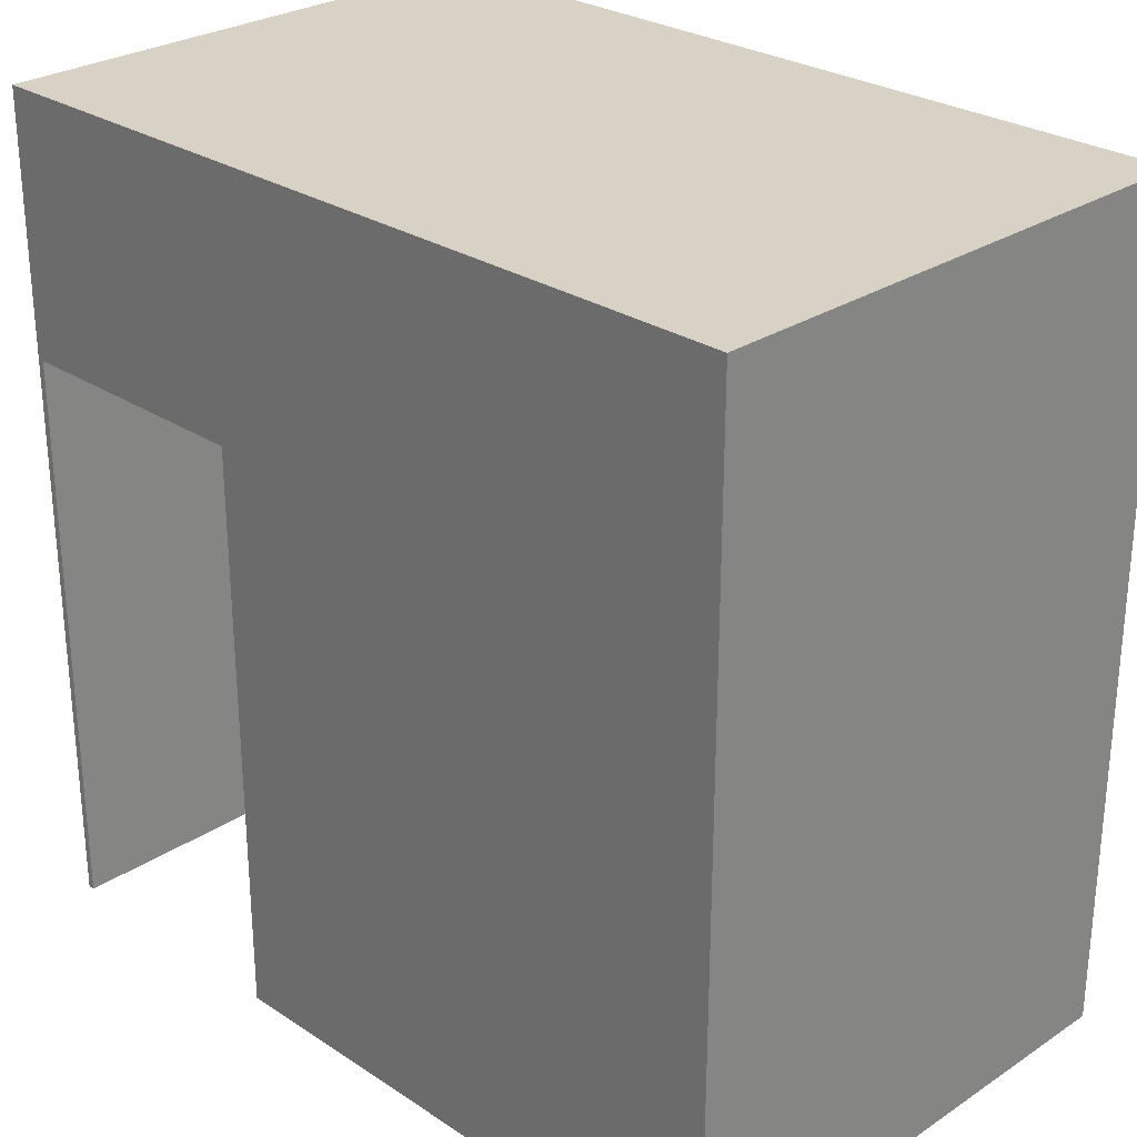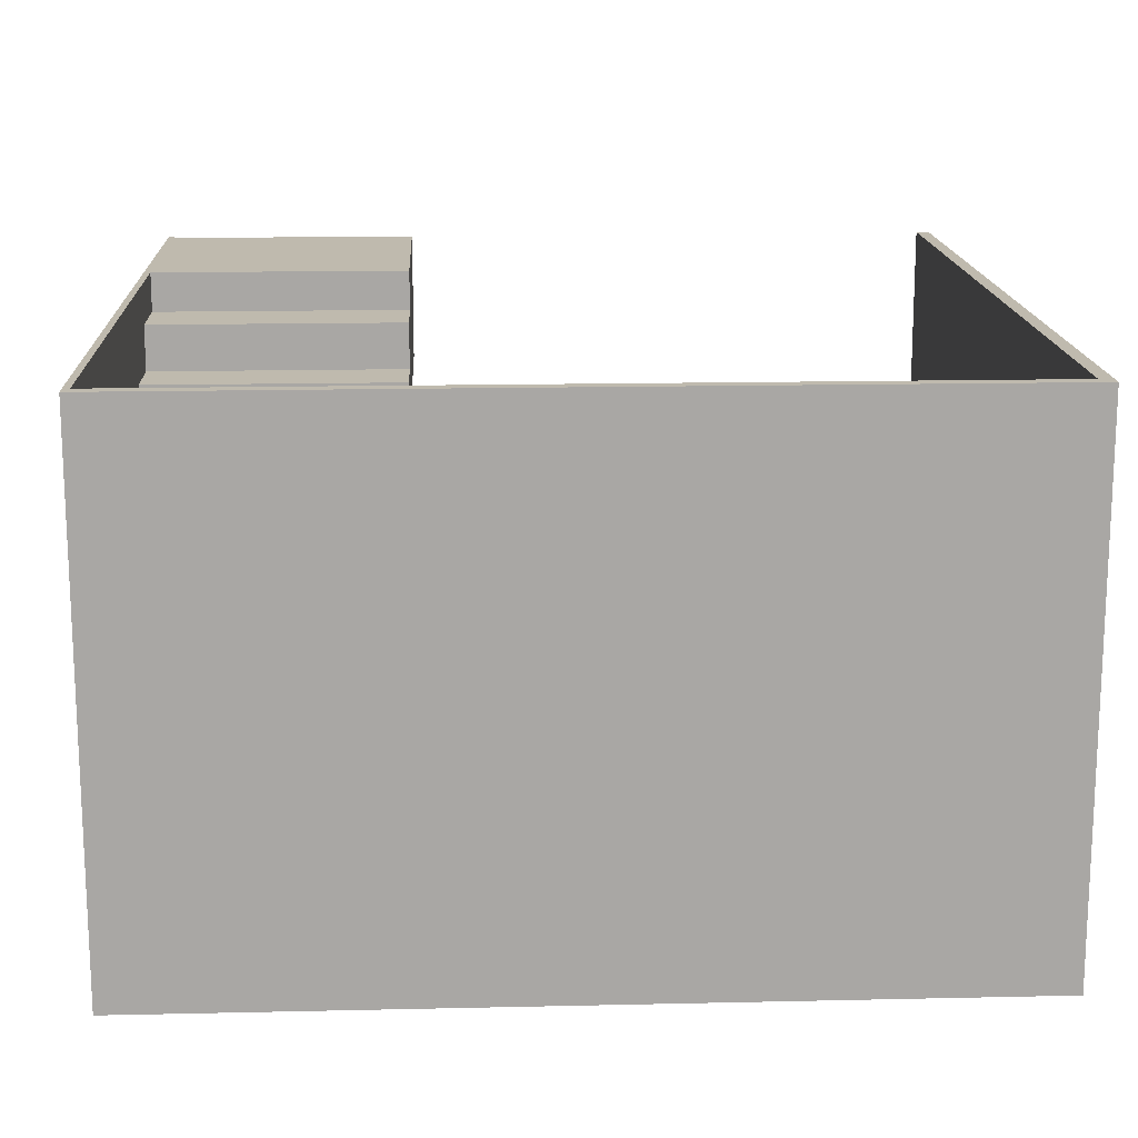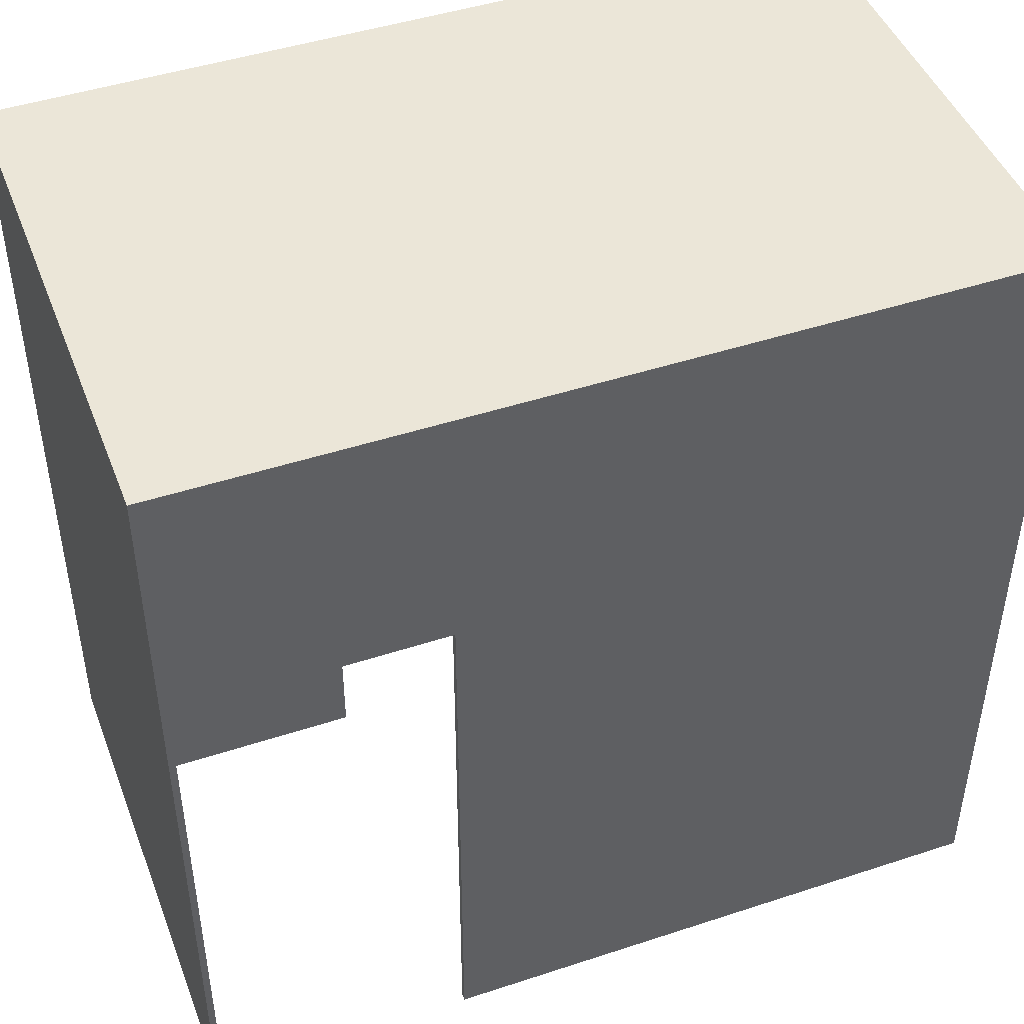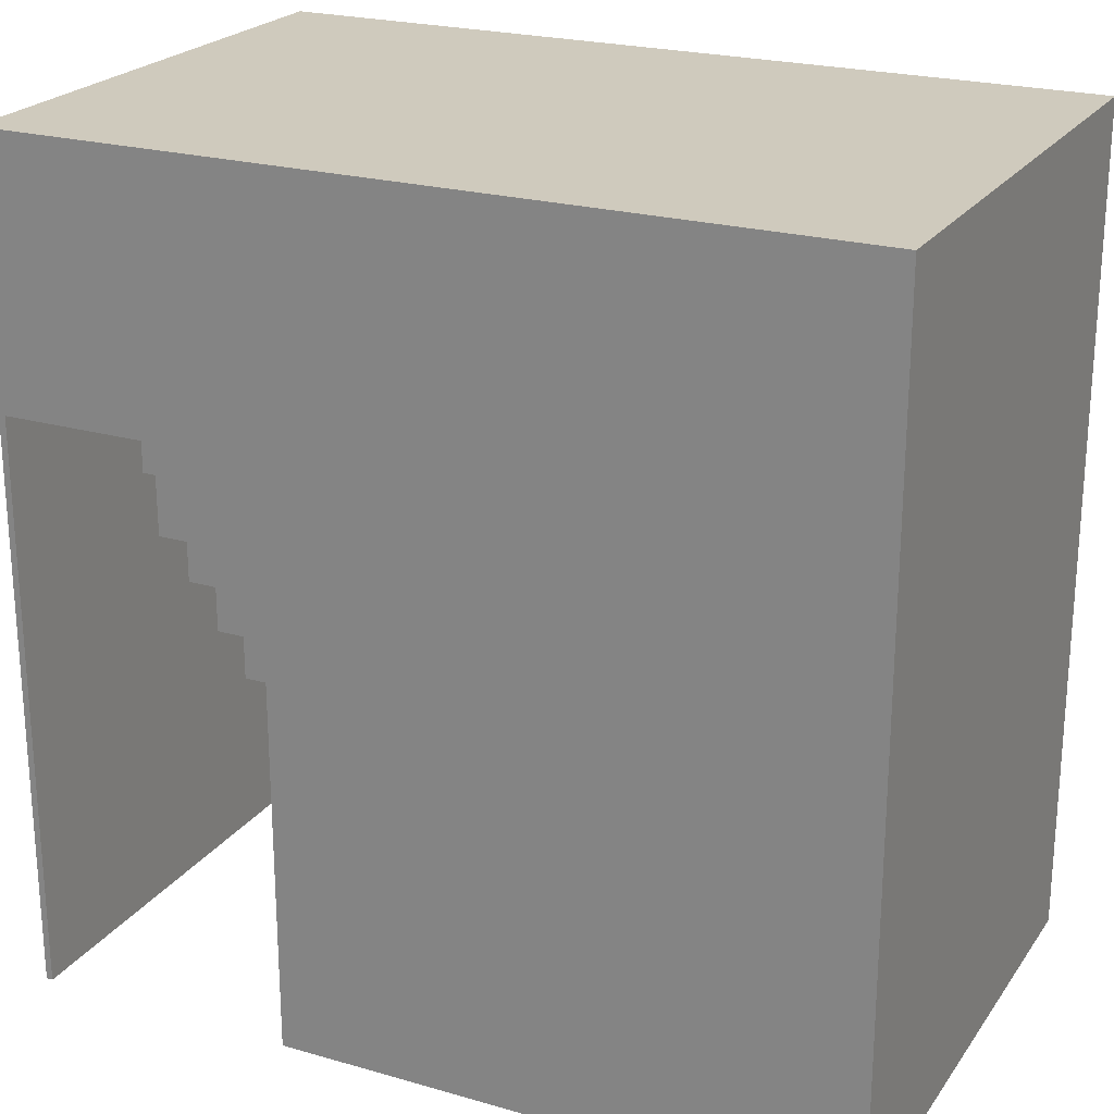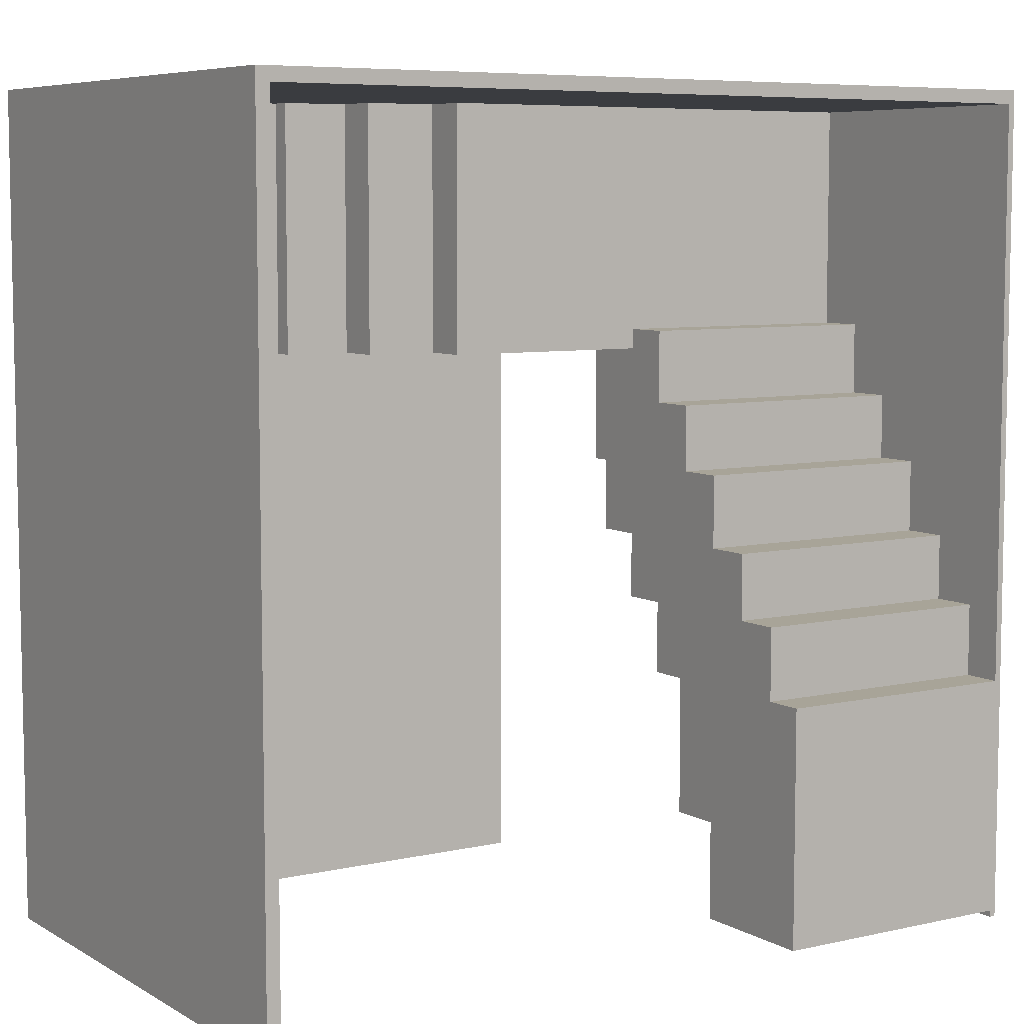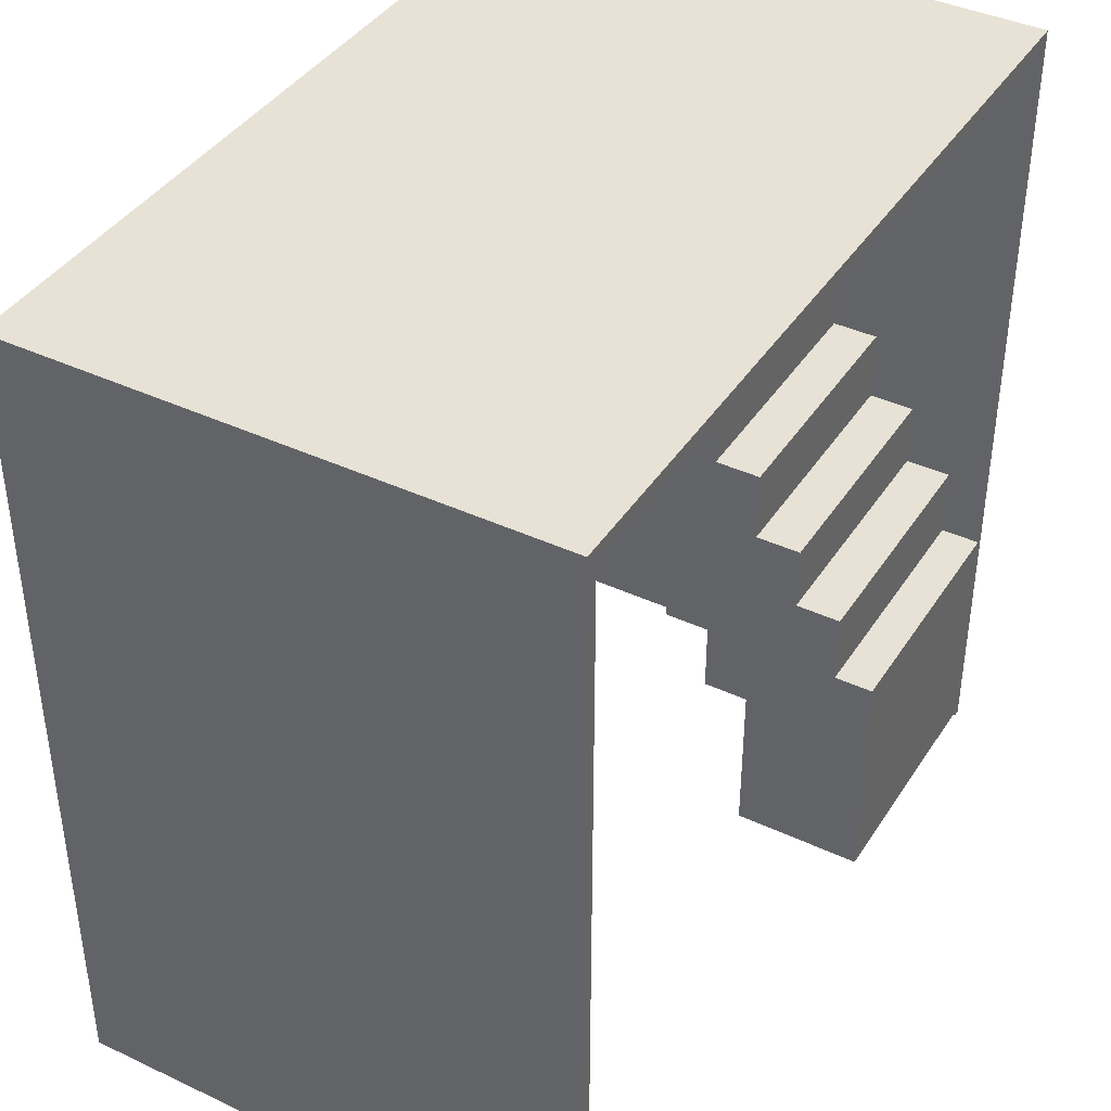
<metadata>
{"format":"obj","ext":"obj","renderer":"f3d","projection":"perspective","resolution":1024,"background":"white","views":[{"elev":27.6,"azim":45.0,"up":"+Z"},{"elev":15.6,"azim":-2.7,"up":"+Y"},{"elev":46.1,"azim":-20.6,"up":"+Z"},{"elev":22.9,"azim":26.1,"up":"+Z"},{"elev":7.0,"azim":147.1,"up":"+Z"},{"elev":40.3,"azim":119.9,"up":"+Z"}]}
</metadata>
<code>
g 4x2 second-7
v -63 0 63
v -63 0 -63
v -63 4 61
v -63 4 24
v -63 5 61
v -63 5 24
v -63 80 63
v -63 80 -63
v -61 5 61
v -61 5 24
v -61 29 24
v -61 29 6
v -61 32 61
v -61 32 6
v -61 32 -5
v -61 39 6
v -61 39 -5
v -61 39 -15
v -61 46 -5
v -61 46 -15
v -61 46 -26
v -61 53 -15
v -61 53 -26
v -61 53 -37
v -61 60 -26
v -61 60 -37
v -61 60 -62
v -61 67 -37
v -61 67 -62
v -23 0 24
v -23 0 -63
v -23 1 24
v -23 1 -63
v 23 1 24
v 23 1 3
v 23 8 13
v 23 8 3
v 23 15 24
v 23 15 13
v 61 1 3
v 61 1 -63
v 61 8 13
v 61 8 3
v 61 15 24
v 61 15 13
v 61 22 61
v 61 22 24
v 61 80 61
v 61 80 -63
v -62 0 24
v -62 0 -63
v -62 4 24
v -62 5 61
v -62 5 24
v -62 32 61
v -62 32 6
v -62 39 61
v -62 39 27
v -62 39 6
v -62 39 -5
v -62 46 27
v -62 46 16
v -62 46 -5
v -62 46 -15
v -62 53 16
v -62 53 6
v -62 53 -15
v -62 53 -26
v -62 60 6
v -62 60 -5
v -62 60 -26
v -62 60 -37
v -62 67 -5
v -62 67 -15
v -62 67 -37
v -62 67 -62
v -62 74 -15
v -62 74 -26
v -62 80 61
v -62 80 -26
v -62 80 -62
v -62 80 -63
v -23 29 24
v -23 29 6
v -23 32 6
v -23 32 -5
v -23 39 27
v -23 39 24
v -23 39 -5
v -23 39 -15
v -23 46 27
v -23 46 16
v -23 46 -15
v -23 46 -26
v -23 53 16
v -23 53 6
v -23 53 -26
v -23 53 -37
v -23 60 6
v -23 60 -5
v -23 60 -37
v -23 60 -62
v -23 67 -5
v -23 67 -15
v -23 74 -15
v -23 74 -26
v -23 80 -26
v -23 80 -62
v 9 32 61
v 9 32 24
v 9 39 61
v 9 39 24
v 20 25 61
v 20 25 24
v 20 32 61
v 20 32 24
v 30 22 61
v 30 22 24
v 30 25 61
v 30 25 24
v 63 0 63
v 63 0 -63
v 63 80 63
v 63 80 -63
v -63 0 63
v -63 80 63
v 63 0 63
v 63 80 63
v -62 39 27
v -62 46 27
v -23 39 27
v -23 46 27
v -62 46 16
v -62 53 16
v -23 46 16
v -23 53 16
v -62 53 6
v -62 60 6
v -23 53 6
v -23 60 6
v -62 60 -5
v -62 67 -5
v -23 60 -5
v -23 67 -5
v -62 67 -15
v -62 74 -15
v -23 67 -15
v -23 74 -15
v -62 74 -26
v -62 80 -26
v -23 74 -26
v -23 80 -26
v -62 5 61
v -62 32 61
v -62 39 61
v -62 80 61
v -61 5 61
v -61 32 61
v 9 32 61
v 9 39 61
v 20 25 61
v 20 32 61
v 30 22 61
v 30 25 61
v 61 22 61
v 61 80 61
v -62 0 24
v -62 4 24
v -62 5 24
v -61 3 24
v -61 4 24
v -61 5 24
v -61 29 24
v -23 0 24
v -23 1 24
v -23 3 24
v -23 29 24
v -23 39 24
v 9 32 24
v 9 39 24
v 20 25 24
v 20 32 24
v 23 1 24
v 23 15 24
v 30 22 24
v 30 25 24
v 61 15 24
v 61 22 24
v 23 8 13
v 23 15 13
v 61 8 13
v 61 15 13
v -62 32 6
v -62 39 6
v -61 29 6
v -61 32 6
v -61 39 6
v -23 29 6
v -23 32 6
v 23 1 3
v 23 8 3
v 61 1 3
v 61 8 3
v -62 39 -5
v -62 46 -5
v -61 32 -5
v -61 39 -5
v -61 46 -5
v -23 32 -5
v -23 39 -5
v -62 46 -15
v -62 53 -15
v -61 39 -15
v -61 46 -15
v -61 53 -15
v -23 39 -15
v -23 46 -15
v -62 53 -26
v -62 60 -26
v -61 46 -26
v -61 53 -26
v -61 60 -26
v -23 46 -26
v -23 53 -26
v -62 60 -37
v -62 67 -37
v -61 53 -37
v -61 60 -37
v -61 67 -37
v -23 53 -37
v -23 60 -37
v -62 67 -62
v -62 80 -62
v -61 60 -62
v -61 67 -62
v -23 60 -62
v -23 80 -62
v -63 0 -63
v -63 80 -63
v -62 0 -63
v -62 80 -63
v -23 0 -63
v -23 1 -63
v 61 0 -63
v 61 1 -63
v 61 80 -63
v 63 0 -63
v 63 80 -63
v -63 0 63
v 63 0 63
v -23 0 61
v 61 0 61
v -62 0 24
v -23 0 24
v 23 0 24
v 23 0 3
v 61 0 3
v -63 0 -63
v -62 0 -63
v -23 0 -63
v 61 0 -63
v 63 0 -63
v -61 29 24
v -23 29 24
v -61 29 6
v -23 29 6
v -62 32 61
v -61 32 61
v -62 32 6
v -61 32 6
v -23 32 6
v -61 32 -5
v -23 32 -5
v -62 39 6
v -61 39 6
v -62 39 -5
v -61 39 -5
v -23 39 -5
v -61 39 -15
v -23 39 -15
v -62 46 -5
v -61 46 -5
v -62 46 -15
v -61 46 -15
v -23 46 -15
v -61 46 -26
v -23 46 -26
v -62 53 -15
v -61 53 -15
v -62 53 -26
v -61 53 -26
v -23 53 -26
v -61 53 -37
v -23 53 -37
v -62 60 -26
v -61 60 -26
v -62 60 -37
v -61 60 -37
v -23 60 -37
v -61 60 -62
v -23 60 -62
v -62 67 -37
v -61 67 -37
v -62 67 -62
v -61 67 -62
v -23 1 24
v 23 1 24
v 23 1 3
v 61 1 3
v -23 1 -63
v 61 1 -63
v -62 5 61
v -61 5 61
v -62 5 24
v -61 5 24
v 23 8 13
v 61 8 13
v 23 8 3
v 61 8 3
v 23 15 24
v 61 15 24
v 23 15 13
v 61 15 13
v 30 22 61
v 61 22 61
v 30 22 24
v 61 22 24
v 20 25 61
v 30 25 61
v 20 25 24
v 30 25 24
v 9 32 61
v 20 32 61
v 9 32 24
v 20 32 24
v -62 39 61
v 9 39 61
v -62 39 27
v -23 39 27
v -23 39 24
v 9 39 24
v -62 46 27
v -23 46 27
v -62 46 16
v -23 46 16
v -62 53 16
v -23 53 16
v -62 53 6
v -23 53 6
v -62 60 6
v -23 60 6
v -62 60 -5
v -23 60 -5
v -62 67 -5
v -23 67 -5
v -62 67 -15
v -23 67 -15
v -62 74 -15
v -23 74 -15
v -62 74 -26
v -23 74 -26
v -63 80 63
v 63 80 63
v -62 80 61
v 61 80 61
v -62 80 -26
v -23 80 -26
v -62 80 -62
v -23 80 -62
v -63 80 -63
v -62 80 -63
v 61 80 -63
v 63 80 -63
f 3 2 1
f 4 2 3
f 5 3 1
f 5 4 3
f 6 2 4
f 6 4 5
f 7 5 1
f 7 6 5
f 8 2 6
f 8 6 7
f 11 10 9
f 13 11 9
f 13 12 11
f 14 12 13
f 16 15 14
f 17 15 16
f 19 18 17
f 20 18 19
f 22 21 20
f 23 21 22
f 25 24 23
f 26 24 25
f 28 27 26
f 29 27 28
f 32 31 30
f 33 31 32
f 36 35 34
f 37 35 36
f 38 36 34
f 39 36 38
f 43 41 40
f 45 43 42
f 47 45 44
f 48 47 46
f 49 41 43
f 49 47 48
f 49 43 45
f 49 45 47
f 50 51 52
f 52 51 54
f 53 54 55
f 54 51 56
f 55 54 56
f 56 51 59
f 59 51 60
f 57 58 61
f 60 51 63
f 63 51 64
f 61 62 65
f 64 51 67
f 67 51 68
f 65 66 69
f 68 51 71
f 71 51 72
f 69 70 73
f 72 51 75
f 75 51 76
f 73 74 77
f 57 61 79
f 77 78 79
f 73 77 79
f 61 65 79
f 69 73 79
f 65 69 79
f 79 78 80
f 76 51 81
f 81 51 82
f 83 84 85
f 83 85 88
f 85 86 88
f 88 86 89
f 87 88 91
f 89 90 91
f 88 89 91
f 91 90 92
f 92 90 93
f 93 94 95
f 92 93 95
f 95 94 96
f 96 94 97
f 97 98 99
f 96 97 99
f 99 98 100
f 100 98 101
f 101 102 103
f 100 101 103
f 103 102 104
f 104 102 105
f 105 102 106
f 106 102 107
f 107 102 108
f 109 110 111
f 111 110 112
f 113 114 115
f 115 114 116
f 117 118 119
f 119 118 120
f 121 122 123
f 123 122 124
f 127 126 125
f 128 126 127
f 131 130 129
f 132 130 131
f 135 134 133
f 136 134 135
f 139 138 137
f 140 138 139
f 143 142 141
f 144 142 143
f 147 146 145
f 148 146 147
f 151 150 149
f 152 150 151
f 153 154 157
f 157 154 158
f 155 156 160
f 159 160 162
f 161 162 164
f 163 164 165
f 160 156 166
f 165 164 166
f 162 160 166
f 164 162 166
f 167 168 170
f 168 169 171
f 170 168 171
f 171 169 172
f 167 170 174
f 174 170 175
f 172 173 176
f 175 170 176
f 170 171 176
f 171 172 176
f 176 173 177
f 177 178 179
f 176 177 179
f 175 176 179
f 179 178 180
f 175 179 181
f 181 179 182
f 175 181 183
f 183 181 184
f 184 181 185
f 185 181 186
f 184 185 187
f 187 185 188
f 189 190 191
f 191 190 192
f 193 194 196
f 196 194 197
f 195 196 198
f 198 196 199
f 200 201 202
f 202 201 203
f 204 205 207
f 207 205 208
f 206 207 209
f 209 207 210
f 211 212 214
f 214 212 215
f 213 214 216
f 216 214 217
f 218 219 221
f 221 219 222
f 220 221 223
f 223 221 224
f 225 226 228
f 228 226 229
f 227 228 230
f 230 228 231
f 232 233 235
f 234 235 236
f 235 233 237
f 236 235 237
f 238 239 240
f 240 239 241
f 242 243 244
f 244 243 245
f 244 245 247
f 245 246 247
f 247 246 248
f 251 250 249
f 252 250 251
f 253 251 249
f 254 252 251
f 254 251 253
f 255 252 254
f 256 252 255
f 256 255 254
f 257 250 252
f 257 252 256
f 258 253 249
f 259 253 258
f 260 256 254
f 260 257 256
f 261 250 257
f 261 257 260
f 262 250 261
f 265 264 263
f 266 264 265
f 269 268 267
f 270 268 269
f 272 271 270
f 273 271 272
f 276 275 274
f 277 275 276
f 279 278 277
f 280 278 279
f 283 282 281
f 284 282 283
f 286 285 284
f 287 285 286
f 290 289 288
f 291 289 290
f 293 292 291
f 294 292 293
f 297 296 295
f 298 296 297
f 300 299 298
f 301 299 300
f 304 303 302
f 305 303 304
f 306 307 308
f 306 308 310
f 308 309 310
f 310 309 311
f 312 313 314
f 314 313 315
f 316 317 318
f 318 317 319
f 320 321 322
f 322 321 323
f 324 325 326
f 326 325 327
f 328 329 330
f 330 329 331
f 332 333 334
f 334 333 335
f 336 337 338
f 338 337 339
f 339 337 340
f 340 337 341
f 342 343 344
f 344 343 345
f 346 347 348
f 348 347 349
f 350 351 352
f 352 351 353
f 354 355 356
f 356 355 357
f 358 359 360
f 360 359 361
f 362 363 364
f 364 363 365
f 362 364 366
f 362 366 368
f 366 367 368
f 368 367 369
f 362 368 370
f 370 368 371
f 365 363 372
f 372 363 373

</code>
